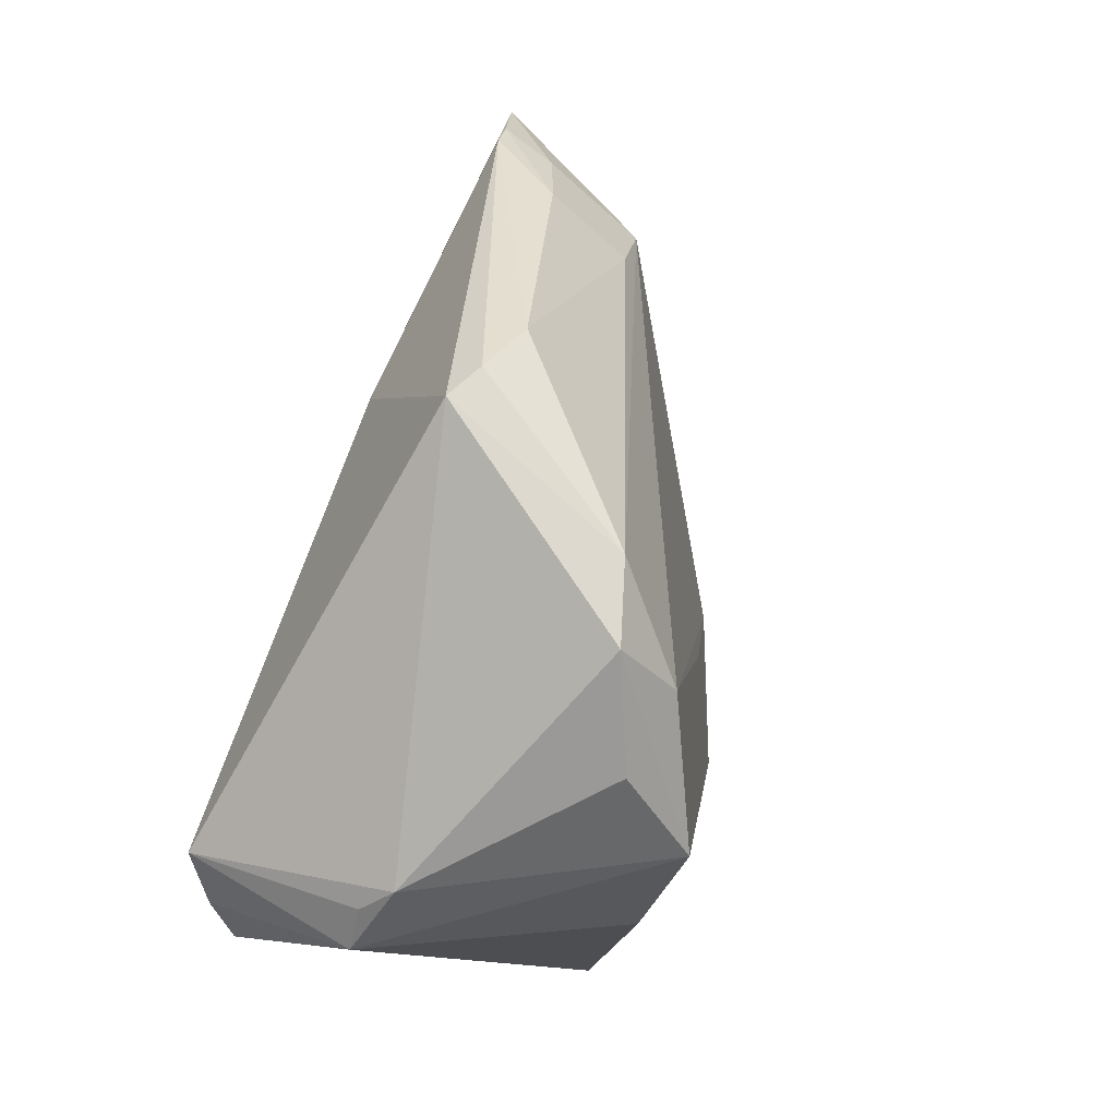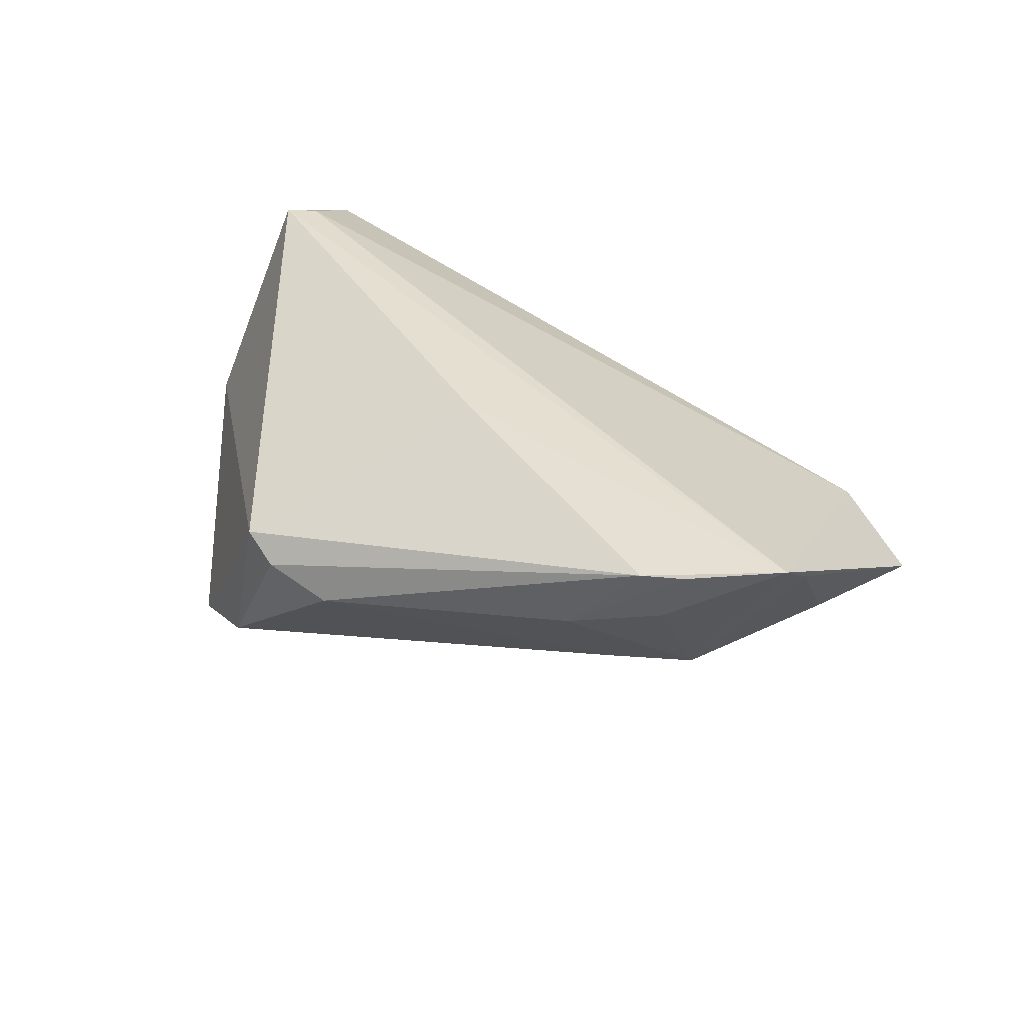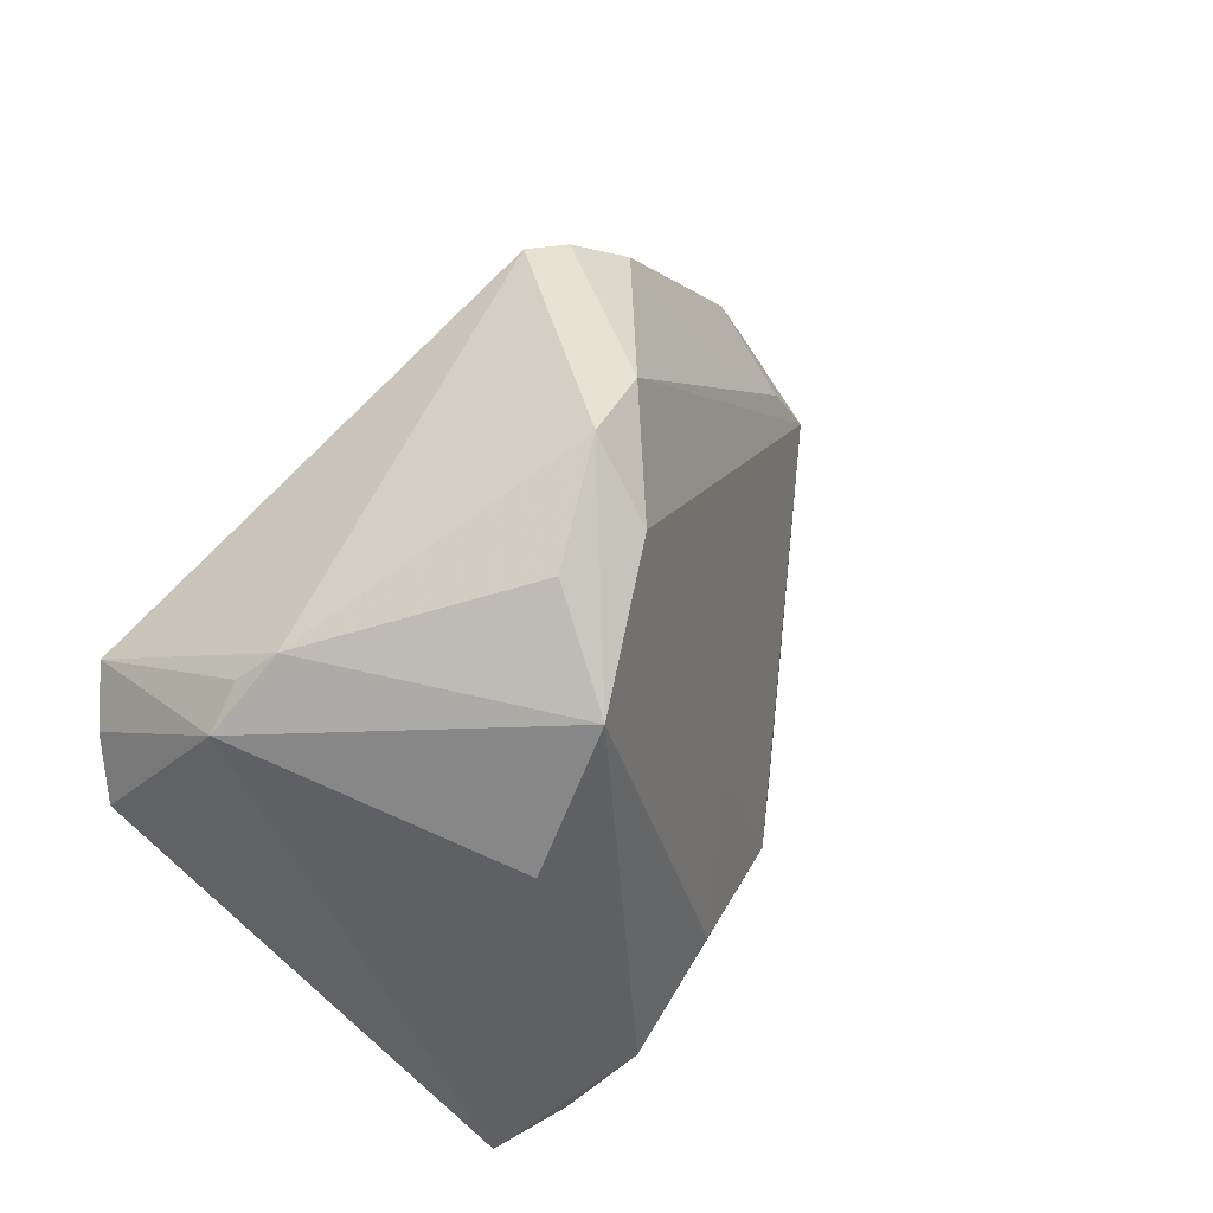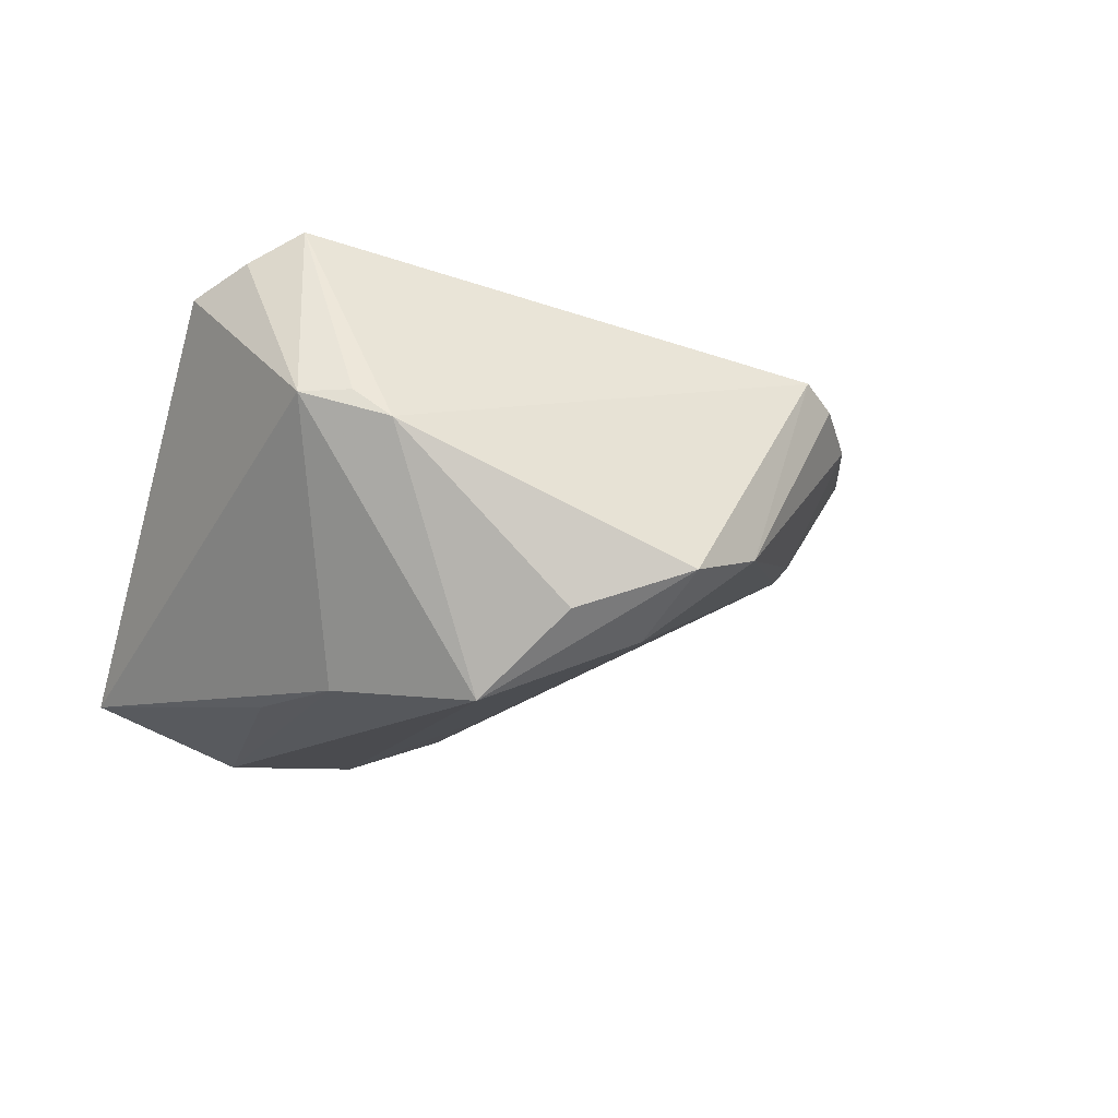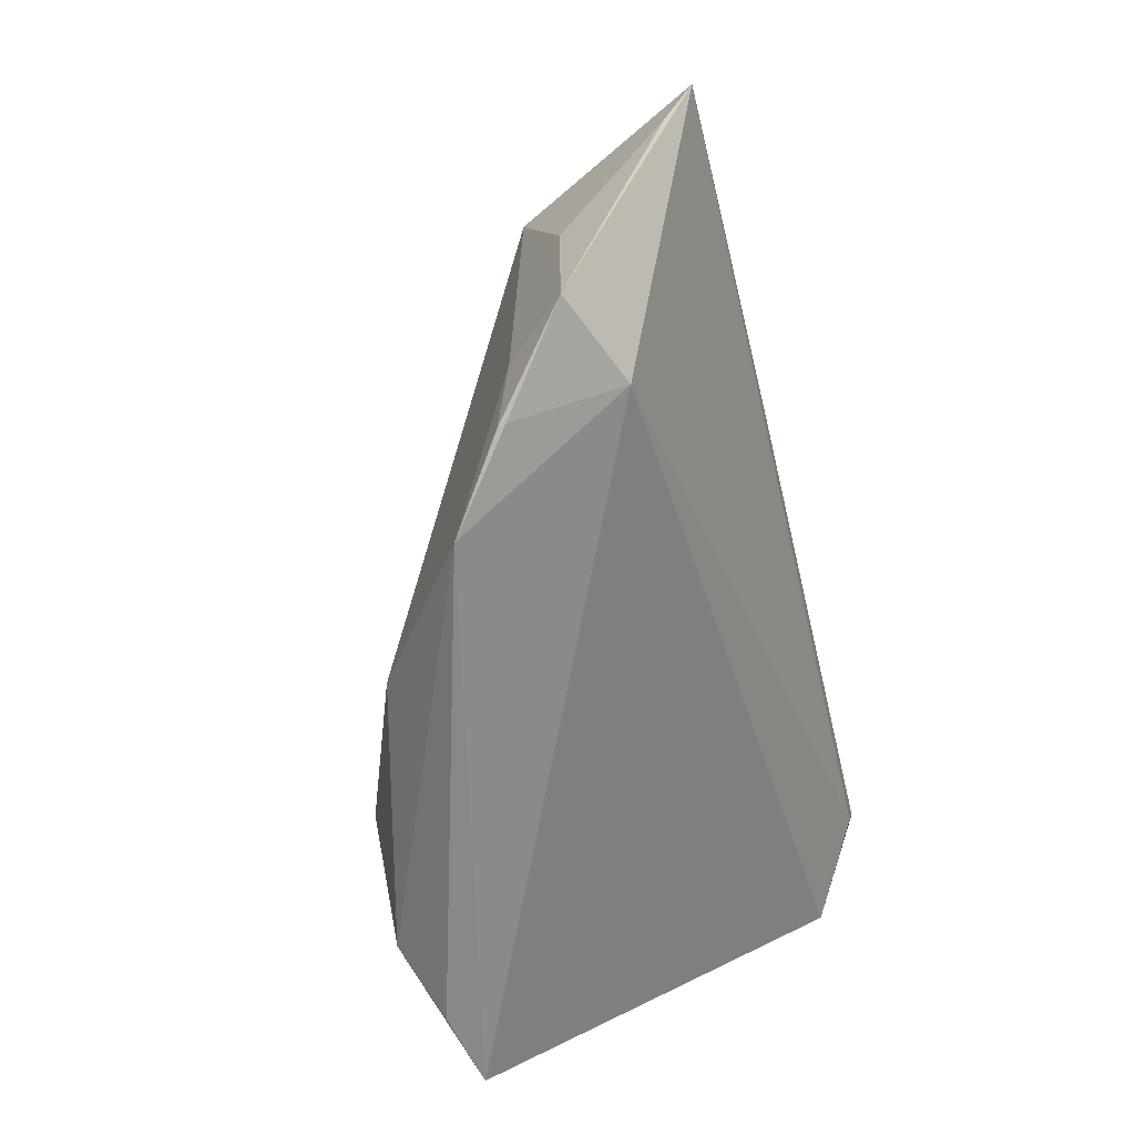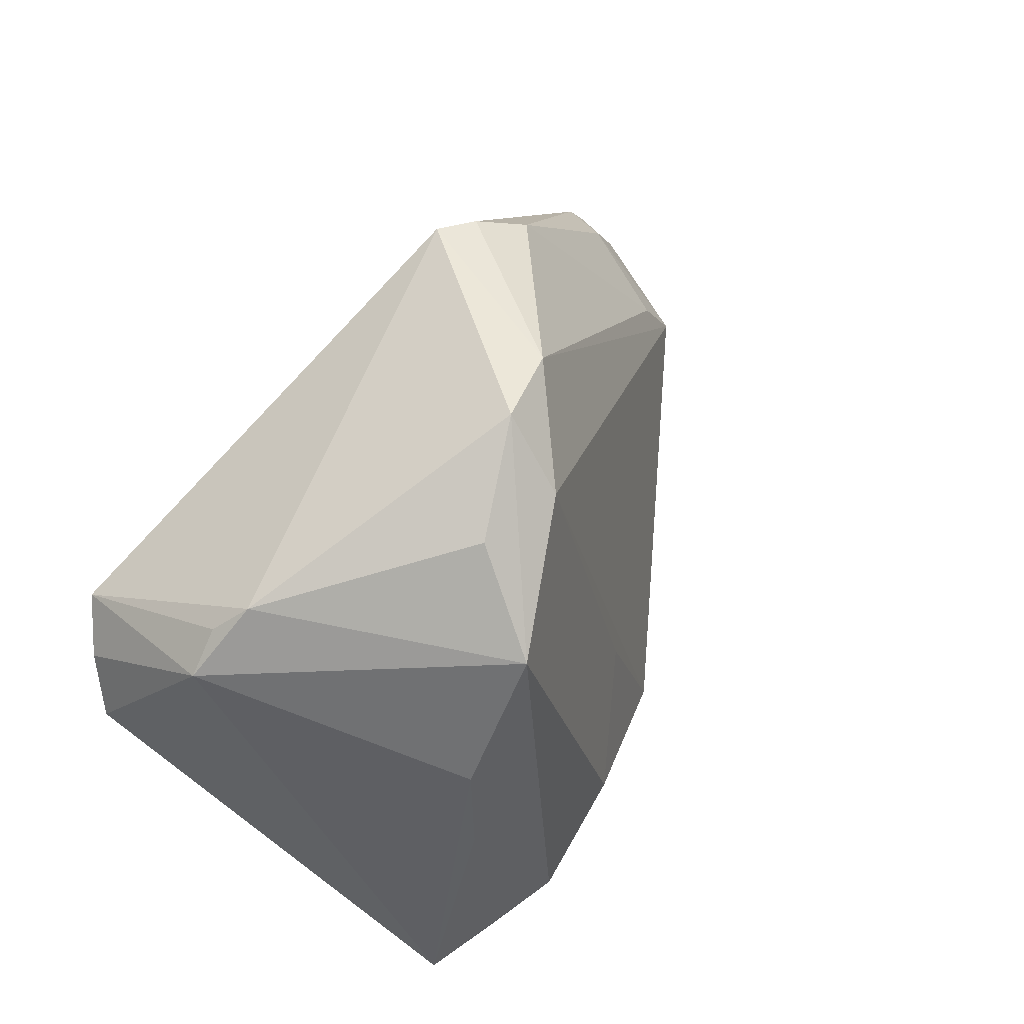
<metadata>
{"format":"obj","ext":"obj","renderer":"f3d","projection":"perspective","resolution":1024,"background":"white","views":[{"elev":75.1,"azim":110.0,"up":"+Y"},{"elev":37.5,"azim":-119.4,"up":"+Z"},{"elev":40.1,"azim":130.3,"up":"+Y"},{"elev":-16.2,"azim":136.5,"up":"+Z"},{"elev":-62.5,"azim":-76.7,"up":"+Y"},{"elev":47.9,"azim":127.8,"up":"+Y"}]}
</metadata>
<code>
v 0.03747 -0.03511 -0.01742
v -0.04373 0.004336 0.02219
v -0.006134 -0.02821 -0.01633
v -0.006586 0.035 0.01012
v 0.03446 0.002714 -0.02126
v -0.02278 -0.03562 -0.005003
v -0.03064 -0.02734 0.01312
v 0.04162 0.02071 0.001558
v -0.0412 0.005089 0.01575
v -0.04177 -0.01556 0.0091
v 0.01531 0.02796 -0.01753
v 0.02488 0.02792 -0.01581
v -0.03125 -0.03234 0.0009197
v 0.04965 -0.00206 0.01809
v 0.01507 0.03562 -0.01157
v -0.03304 0.005923 0.004213
v 0.002797 -0.01002 -0.01764
v -0.007141 0.009809 0.02387
v -0.03162 -0.03227 0.001864
v -0.04965 -0.004139 0.02387
v 0.04243 0.005664 0.02356
v -0.03848 -0.001078 0.004646
v 0.01129 -0.0232 -0.02266
v 0.04765 0.004243 0.02075
v 0.02866 -0.03562 -0.01918
v -0.03463 0.01267 0.01325
v 0.006274 0.03515 -0.008878
v 0.02222 -0.03081 -0.02282
v -0.03475 -0.02652 0.002804
v 0.04397 0.00885 0.02387
v -0.01283 0.03146 0.007891
v -0.04072 0.007763 0.02189
v 0.02834 0.01822 -0.02387
v -0.04083 -0.02794 0.00904
v -0.002412 0.03561 0.01222
v 0.03349 -0.0102 -0.02079
v 0.04773 0.01363 0.004423
v 0.04405 0.01754 0.004553
v -0.04812 -0.00788 0.02077
f 1 37 14
f 6 22 3
f 20 30 18
f 30 35 18
f 28 6 3
f 5 37 1
f 5 33 37
f 5 28 33
f 12 33 15
f 15 33 11
f 3 22 11
f 24 37 30
f 30 14 24
f 24 14 37
f 21 30 20
f 21 14 30
f 20 22 39
f 22 10 39
f 1 14 7
f 7 6 1
f 14 21 7
f 7 21 20
f 22 6 29
f 8 35 30
f 15 35 8
f 37 33 8
f 33 12 8
f 8 12 15
f 20 18 32
f 32 18 35
f 9 22 20
f 9 26 22
f 26 32 31
f 23 28 3
f 33 28 23
f 1 6 25
f 25 28 1
f 6 28 25
f 1 28 36
f 36 5 1
f 28 5 36
f 20 39 34
f 34 7 20
f 34 39 10
f 34 10 22
f 22 29 34
f 30 37 38
f 38 8 30
f 37 8 38
f 2 32 26
f 26 9 2
f 20 32 2
f 2 9 20
f 22 26 16
f 26 31 16
f 4 32 35
f 4 31 32
f 17 11 33
f 33 23 17
f 3 11 17
f 17 23 3
f 13 29 6
f 13 34 29
f 27 11 22
f 22 16 27
f 15 11 27
f 27 16 31
f 31 4 27
f 27 35 15
f 27 4 35
f 7 34 19
f 34 13 19
f 6 7 19
f 19 13 6

</code>
